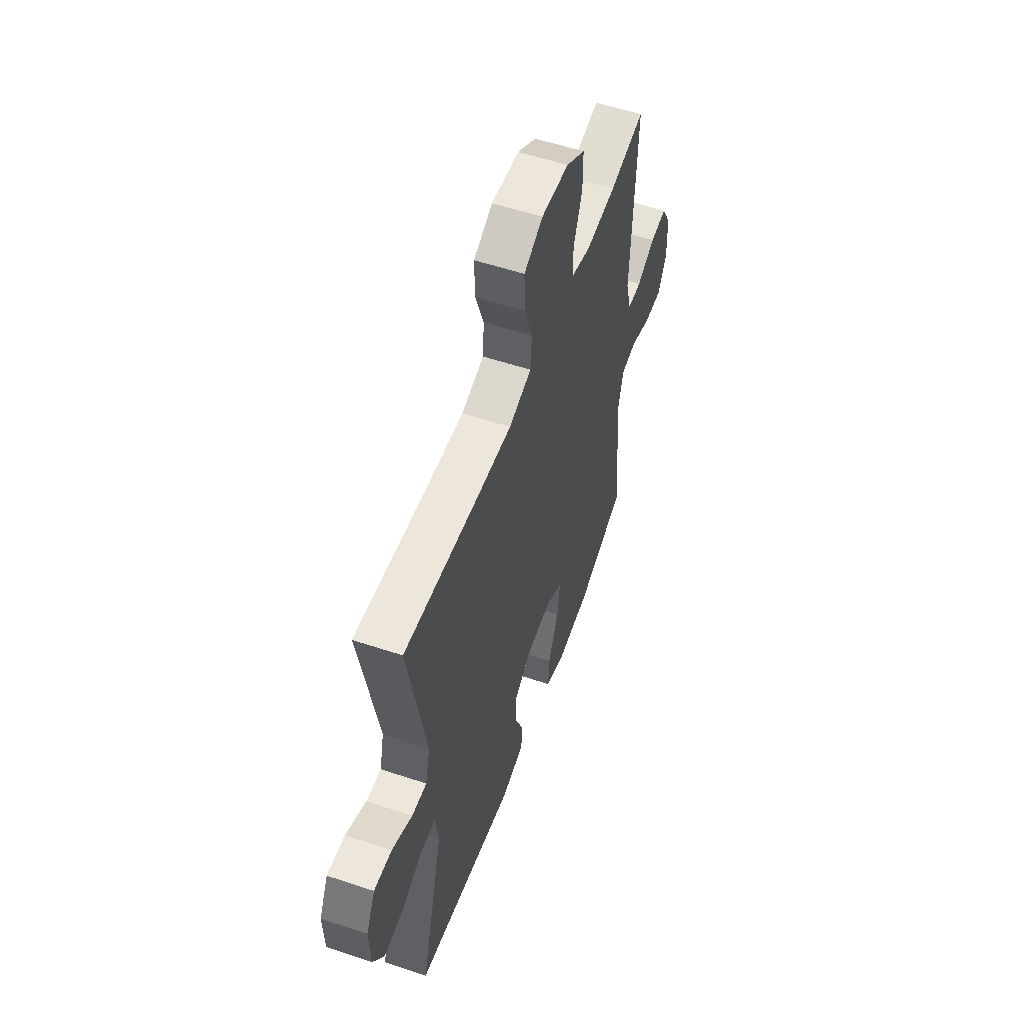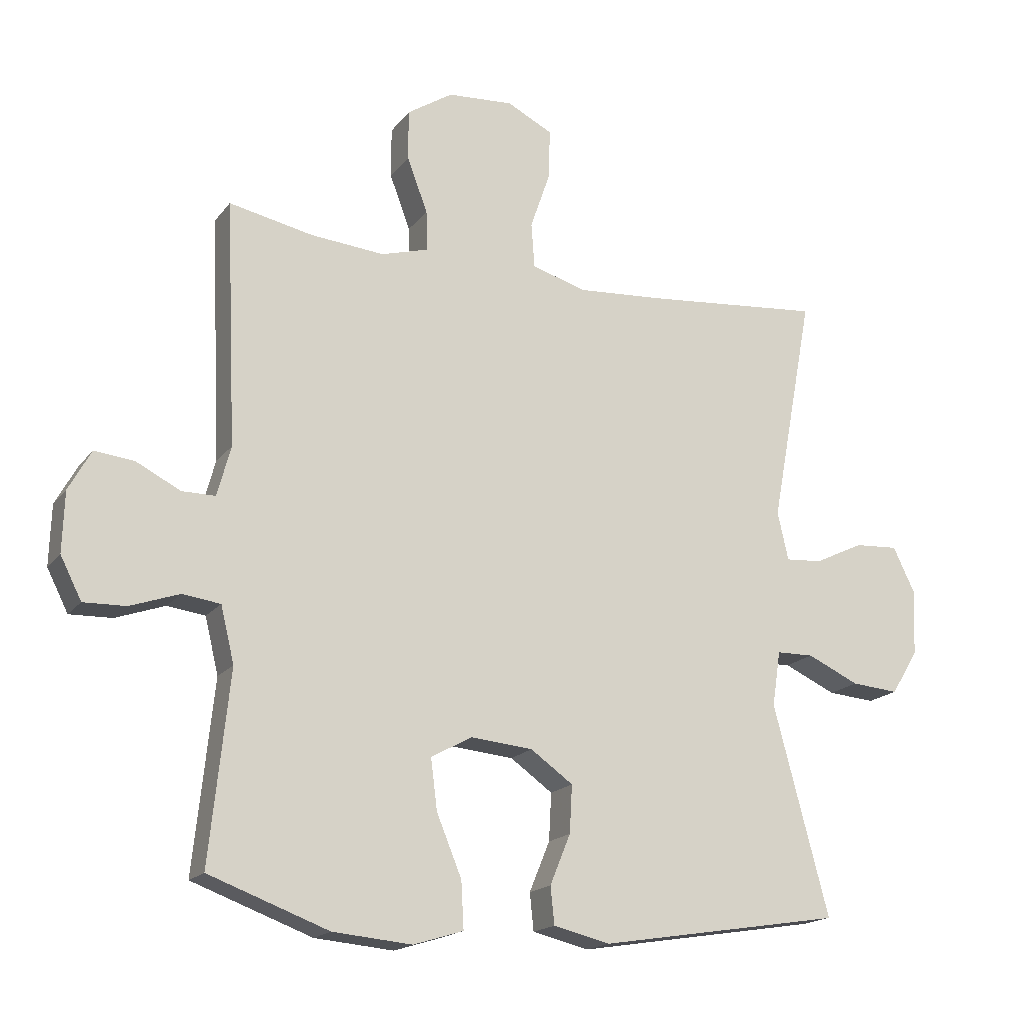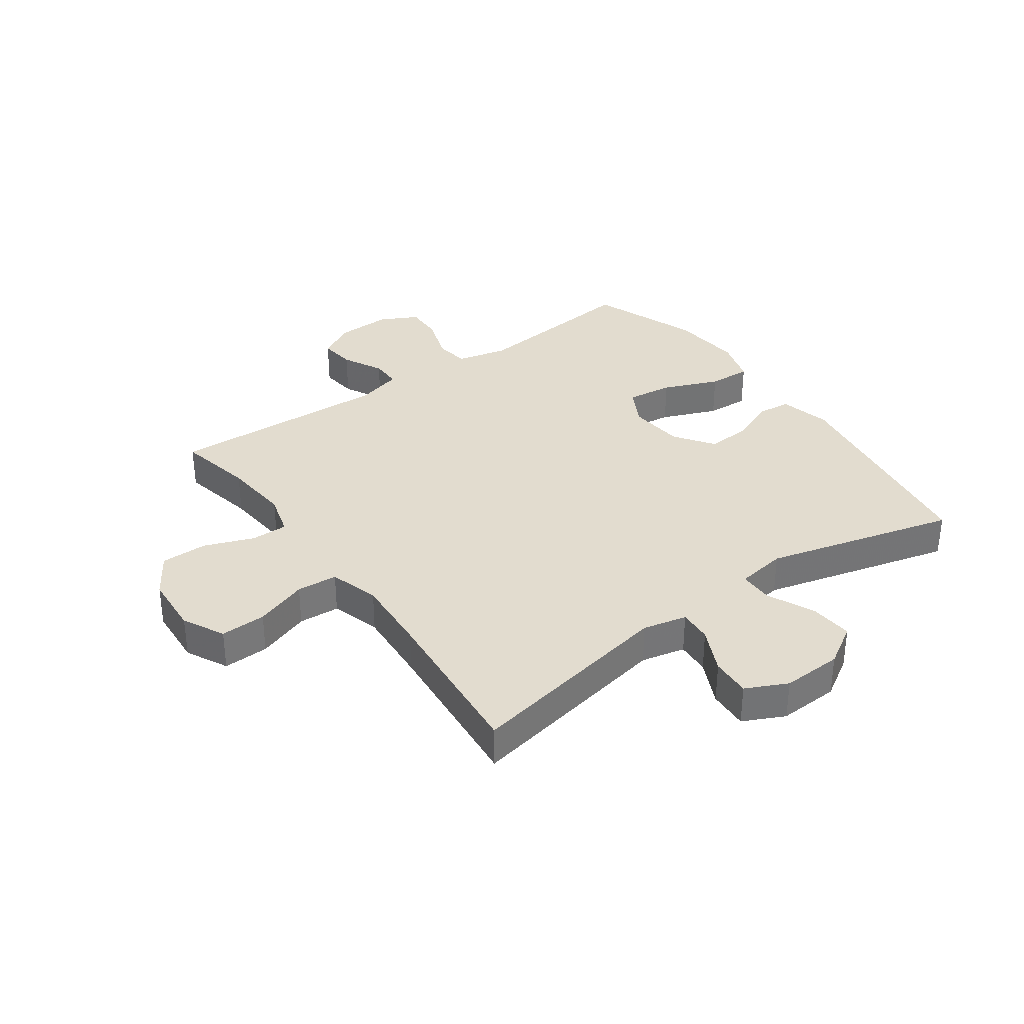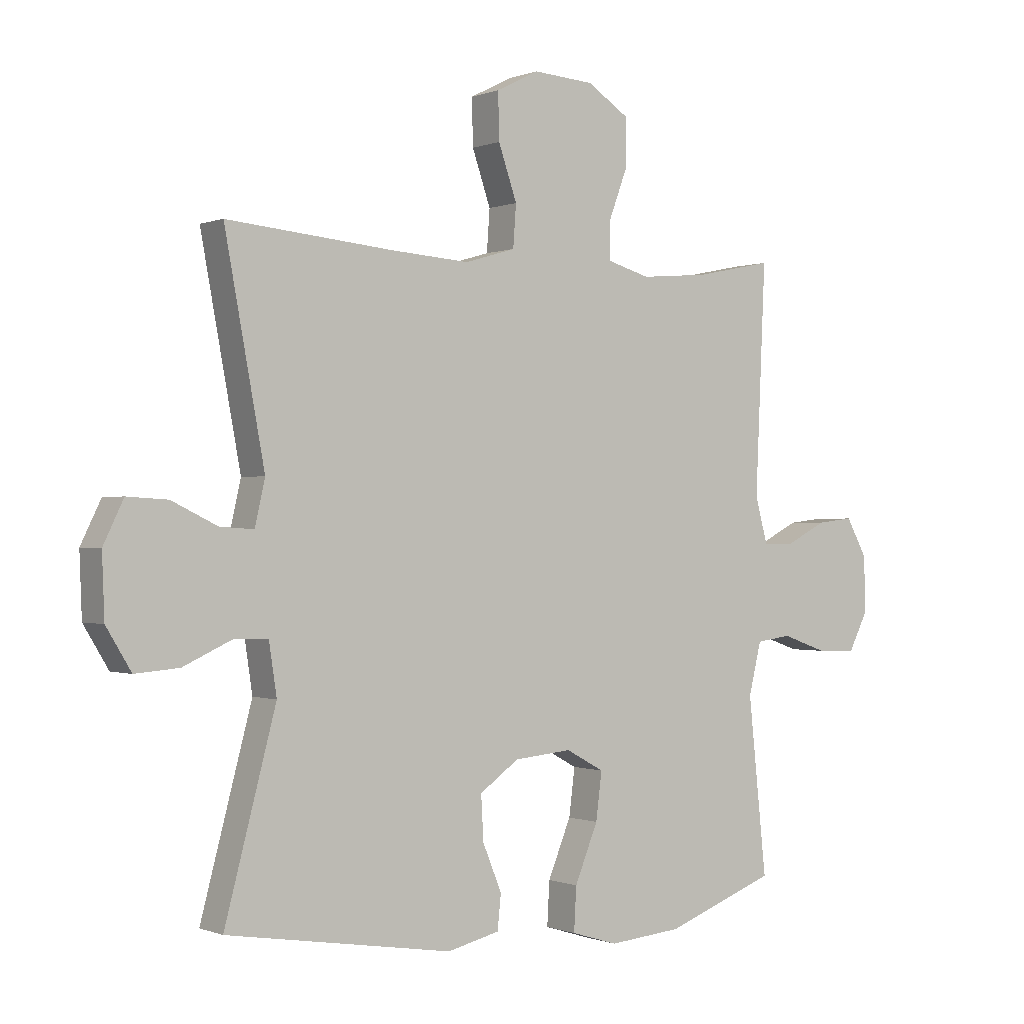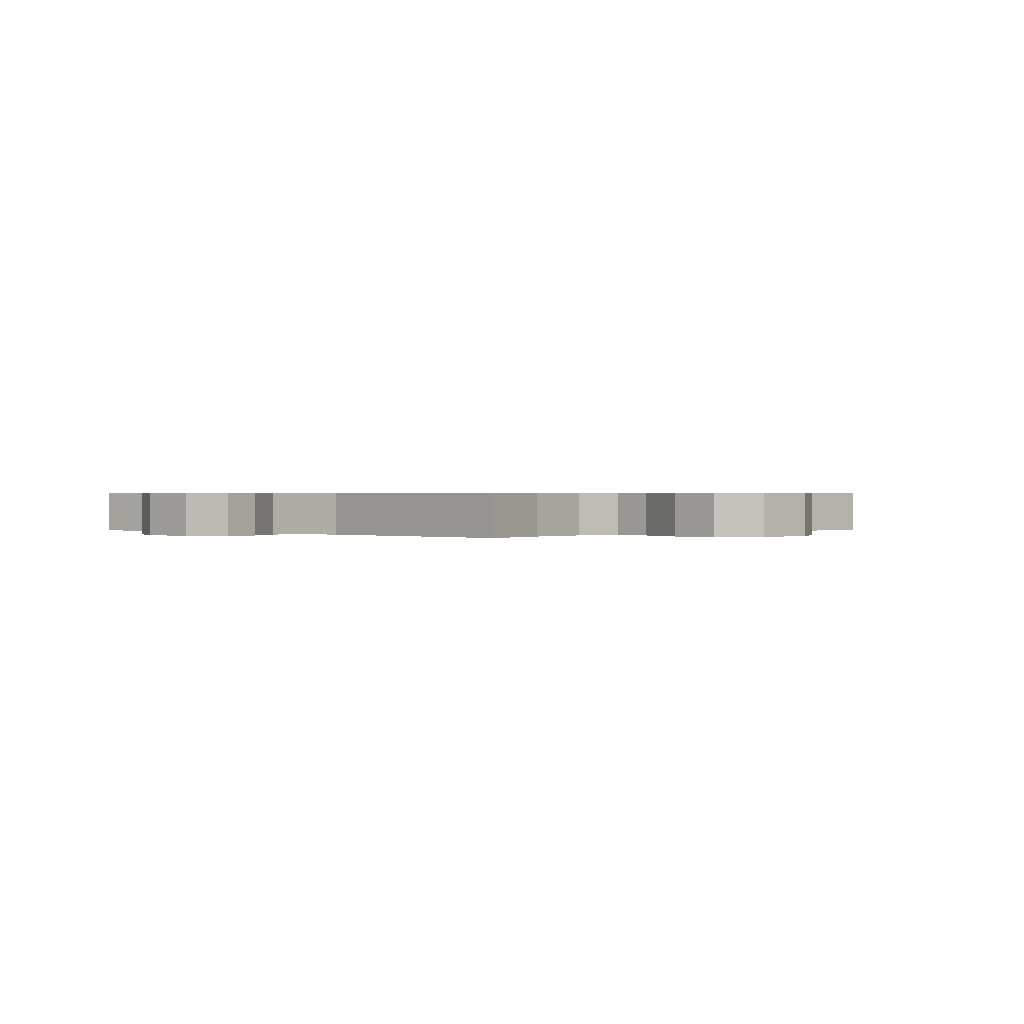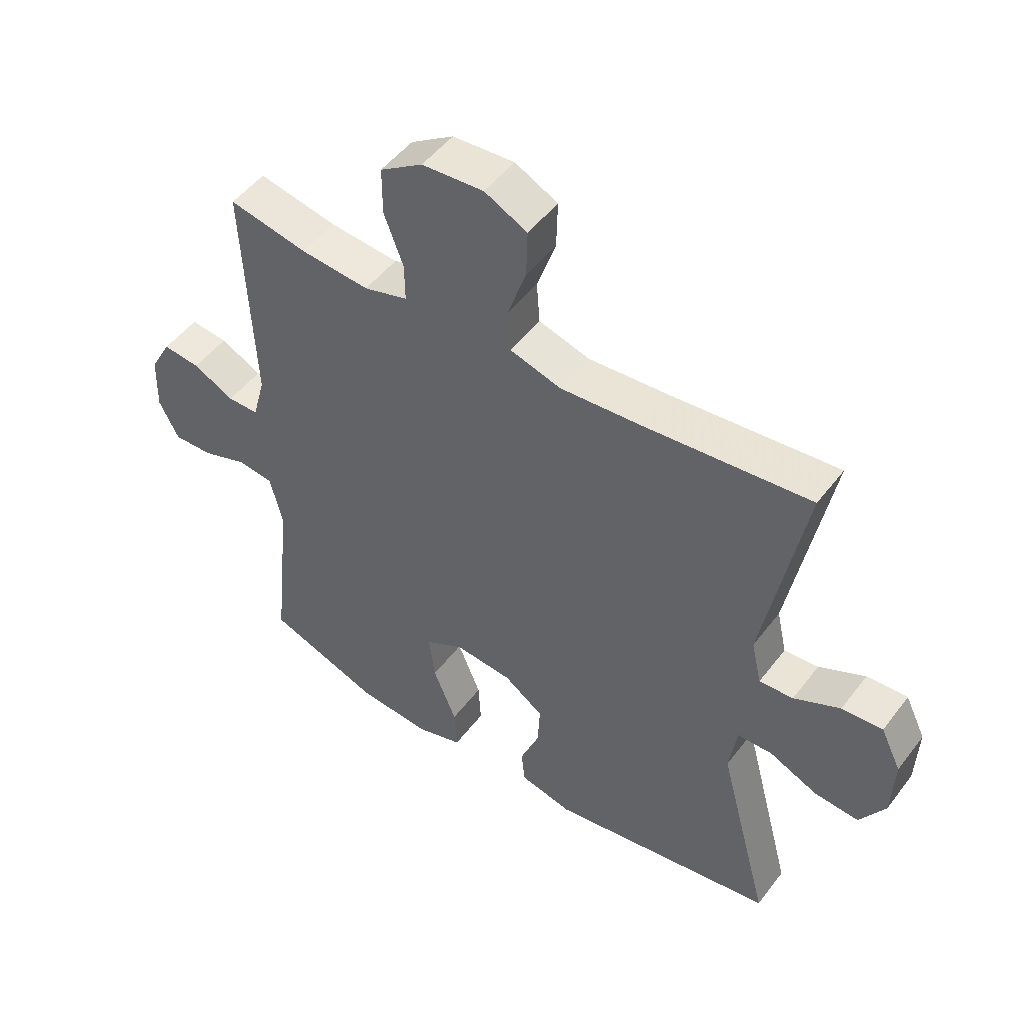
<metadata>
{"format":"obj","ext":"obj","renderer":"f3d","projection":"perspective","resolution":1024,"background":"white","views":[{"elev":55.6,"azim":109.4,"up":"+Z"},{"elev":-17.6,"azim":-25.1,"up":"+Z"},{"elev":34.6,"azim":54.3,"up":"+Y"},{"elev":-0.3,"azim":144.6,"up":"+Z"},{"elev":0.5,"azim":-47.0,"up":"+Y"},{"elev":49.6,"azim":35.7,"up":"+Z"}]}
</metadata>
<code>
v 0.5 0.07 -0.5
v 0.12 0.07 -0.561
v 0.032 0.07 -0.54
v 0.026 0.07 -0.482
v 0.058 0.07 -0.404
v 0.062 0.07 -0.33
v -0.004 0.07 -0.283
v -0.101 0.07 -0.274
v -0.165 0.07 -0.309
v -0.155 0.07 -0.388
v -0.116 0.07 -0.483
v -0.112 0.07 -0.556
v -0.19 0.07 -0.58
v -0.313 0.07 -0.569
v -0.5 0.07 -0.5
v -0.469 0.07 -0.205
v -0.49 0.07 -0.118
v -0.549 0.07 -0.11
v -0.626 0.07 -0.137
v -0.692 0.07 -0.139
v -0.725 0.07 -0.074
v -0.722 0.07 0.02
v -0.687 0.07 0.083
v -0.625 0.07 0.076
v -0.556 0.07 0.041
v -0.504 0.07 0.041
v -0.483 0.07 0.119
v -0.5 0.07 0.5
v -0.369 0.07 0.473
v -0.254 0.07 0.463
v -0.181 0.07 0.484
v -0.182 0.07 0.547
v -0.214 0.07 0.632
v -0.214 0.07 0.711
v -0.143 0.07 0.757
v -0.04 0.07 0.764
v 0.031 0.07 0.728
v 0.029 0.07 0.65
v -0.002 0.07 0.56
v 0.003 0.07 0.49
v 0.088 0.07 0.465
v 0.218 0.07 0.474
v 0.5 0.07 0.5
v 0.433 0.07 0.141
v 0.45 0.07 0.066
v 0.507 0.07 0.07
v 0.584 0.07 0.107
v 0.652 0.07 0.111
v 0.686 0.07 0.041
v 0.682 0.07 -0.062
v 0.64 0.07 -0.131
v 0.566 0.07 -0.125
v 0.485 0.07 -0.088
v 0.427 0.07 -0.089
v 0.414 0.07 -0.175
v 0.5 0 -0.5
v 0.12 0 -0.561
v 0.032 0 -0.54
v 0.026 0 -0.482
v 0.058 0 -0.404
v 0.062 0 -0.33
v -0.004 0 -0.283
v -0.101 0 -0.274
v -0.165 0 -0.309
v -0.155 0 -0.388
v -0.116 0 -0.483
v -0.112 0 -0.556
v -0.19 0 -0.58
v -0.313 0 -0.569
v -0.5 0 -0.5
v -0.469 0 -0.205
v -0.49 0 -0.118
v -0.549 0 -0.11
v -0.626 0 -0.137
v -0.692 0 -0.139
v -0.725 0 -0.074
v -0.722 0 0.02
v -0.687 0 0.083
v -0.625 0 0.076
v -0.556 0 0.041
v -0.504 0 0.041
v -0.483 0 0.119
v -0.5 0 0.5
v -0.369 0 0.473
v -0.254 0 0.463
v -0.181 0 0.484
v -0.182 0 0.547
v -0.214 0 0.632
v -0.214 0 0.711
v -0.143 0 0.757
v -0.04 0 0.764
v 0.031 0 0.728
v 0.029 0 0.65
v -0.002 0 0.56
v 0.003 0 0.49
v 0.088 0 0.465
v 0.218 0 0.474
v 0.5 0 0.5
v 0.433 0 0.141
v 0.45 0 0.066
v 0.507 0 0.07
v 0.584 0 0.107
v 0.652 0 0.111
v 0.686 0 0.041
v 0.682 0 -0.062
v 0.64 0 -0.131
v 0.566 0 -0.125
v 0.485 0 -0.088
v 0.427 0 -0.089
v 0.414 0 -0.175
f 50 51 52 53
f 50 53 54
f 49 50 54
f 46 47 48 49
f 45 46 49 54
f 44 45 54 55
f 42 43 44
f 41 42 44 55
f 36 37 38 39
f 36 39 40
f 35 36 40
f 32 33 34 35
f 31 32 35 40
f 30 31 40 41
f 27 28 29
f 26 27 29 30
f 22 23 24 25
f 22 25 26
f 21 22 26
f 18 19 20 21
f 17 18 21 26
f 16 17 26 30
f 10 11 12 13
f 9 10 13 14
f 2 3 4 5
f 2 5 6
f 1 2 6
f 55 1 6 7
f 9 14 15 16
f 8 9 16 30
f 30 41 55
f 7 8 30 55
f 108 107 106 105
f 109 108 105
f 109 105 104
f 104 103 102 101
f 109 104 101 100
f 110 109 100 99
f 99 98 97
f 110 99 97 96
f 94 93 92 91
f 95 94 91
f 95 91 90
f 90 89 88 87
f 95 90 87 86
f 96 95 86 85
f 84 83 82
f 85 84 82 81
f 80 79 78 77
f 81 80 77
f 81 77 76
f 76 75 74 73
f 81 76 73 72
f 85 81 72 71
f 68 67 66 65
f 69 68 65 64
f 60 59 58 57
f 61 60 57
f 61 57 56
f 62 61 56 110
f 71 70 69 64
f 85 71 64 63
f 110 96 85
f 110 85 63 62
f 1 56 57 2
f 2 57 58 3
f 3 58 59 4
f 4 59 60 5
f 5 60 61 6
f 6 61 62 7
f 7 62 63 8
f 8 63 64 9
f 9 64 65 10
f 10 65 66 11
f 11 66 67 12
f 12 67 68 13
f 13 68 69 14
f 14 69 70 15
f 15 70 71 16
f 16 71 72 17
f 17 72 73 18
f 18 73 74 19
f 19 74 75 20
f 20 75 76 21
f 21 76 77 22
f 22 77 78 23
f 23 78 79 24
f 24 79 80 25
f 25 80 81 26
f 26 81 82 27
f 27 82 83 28
f 28 83 84 29
f 29 84 85 30
f 30 85 86 31
f 31 86 87 32
f 32 87 88 33
f 33 88 89 34
f 34 89 90 35
f 35 90 91 36
f 36 91 92 37
f 37 92 93 38
f 38 93 94 39
f 39 94 95 40
f 40 95 96 41
f 41 96 97 42
f 42 97 98 43
f 43 98 99 44
f 44 99 100 45
f 45 100 101 46
f 46 101 102 47
f 47 102 103 48
f 48 103 104 49
f 49 104 105 50
f 50 105 106 51
f 51 106 107 52
f 52 107 108 53
f 53 108 109 54
f 54 109 110 55
f 55 110 56 1

</code>
